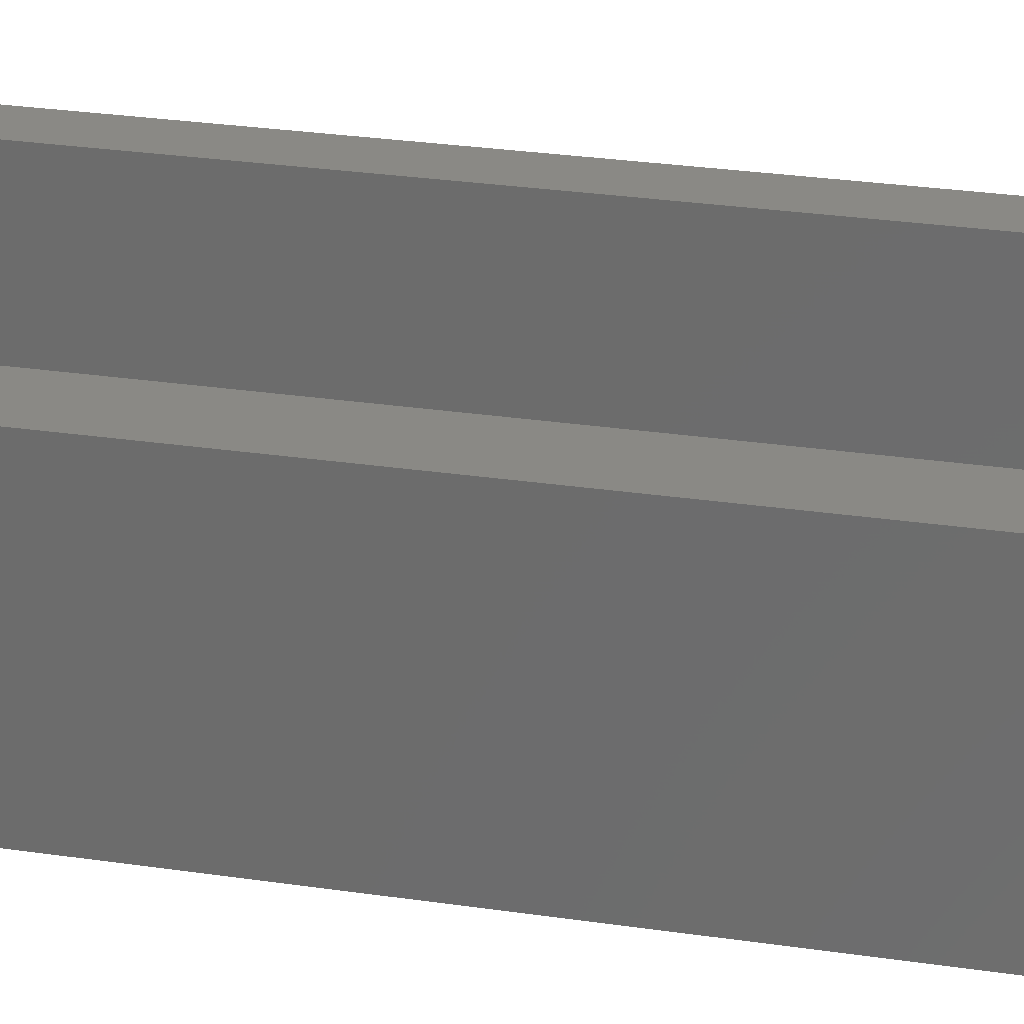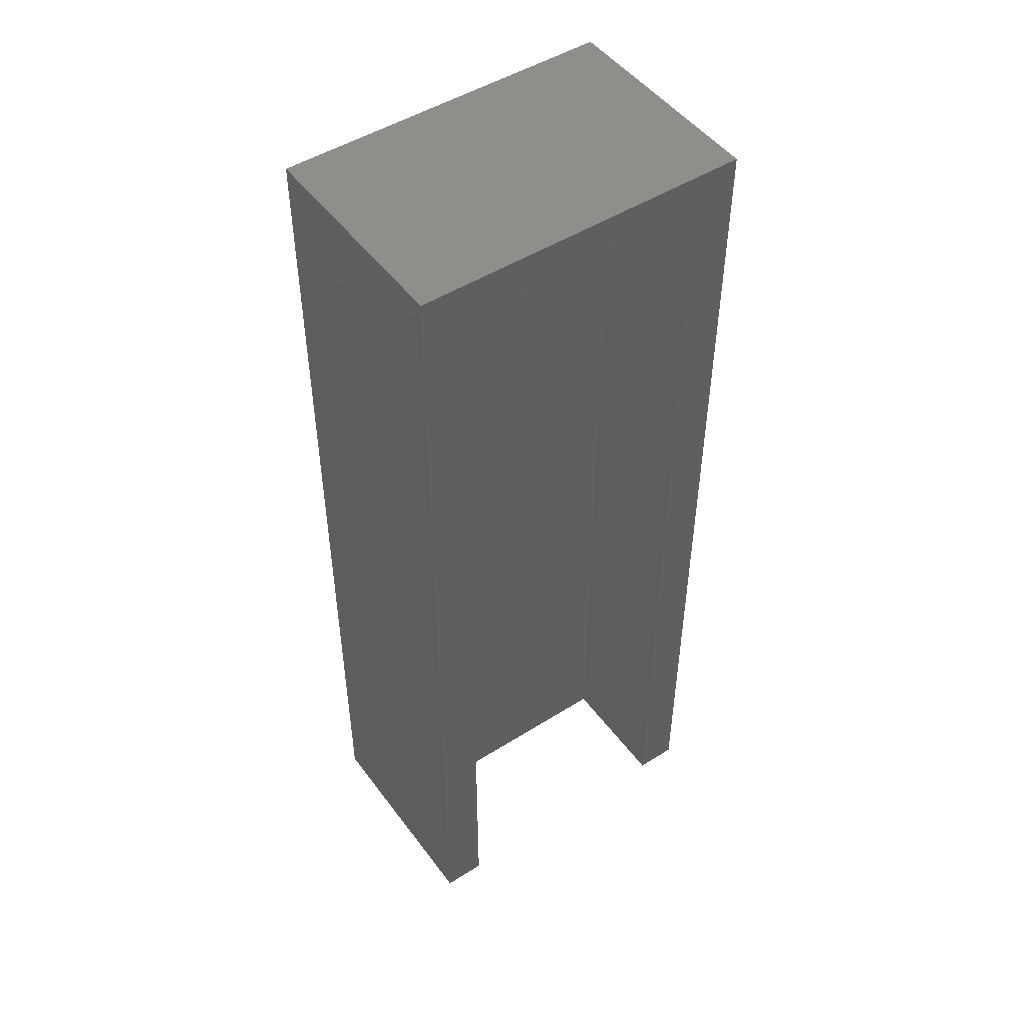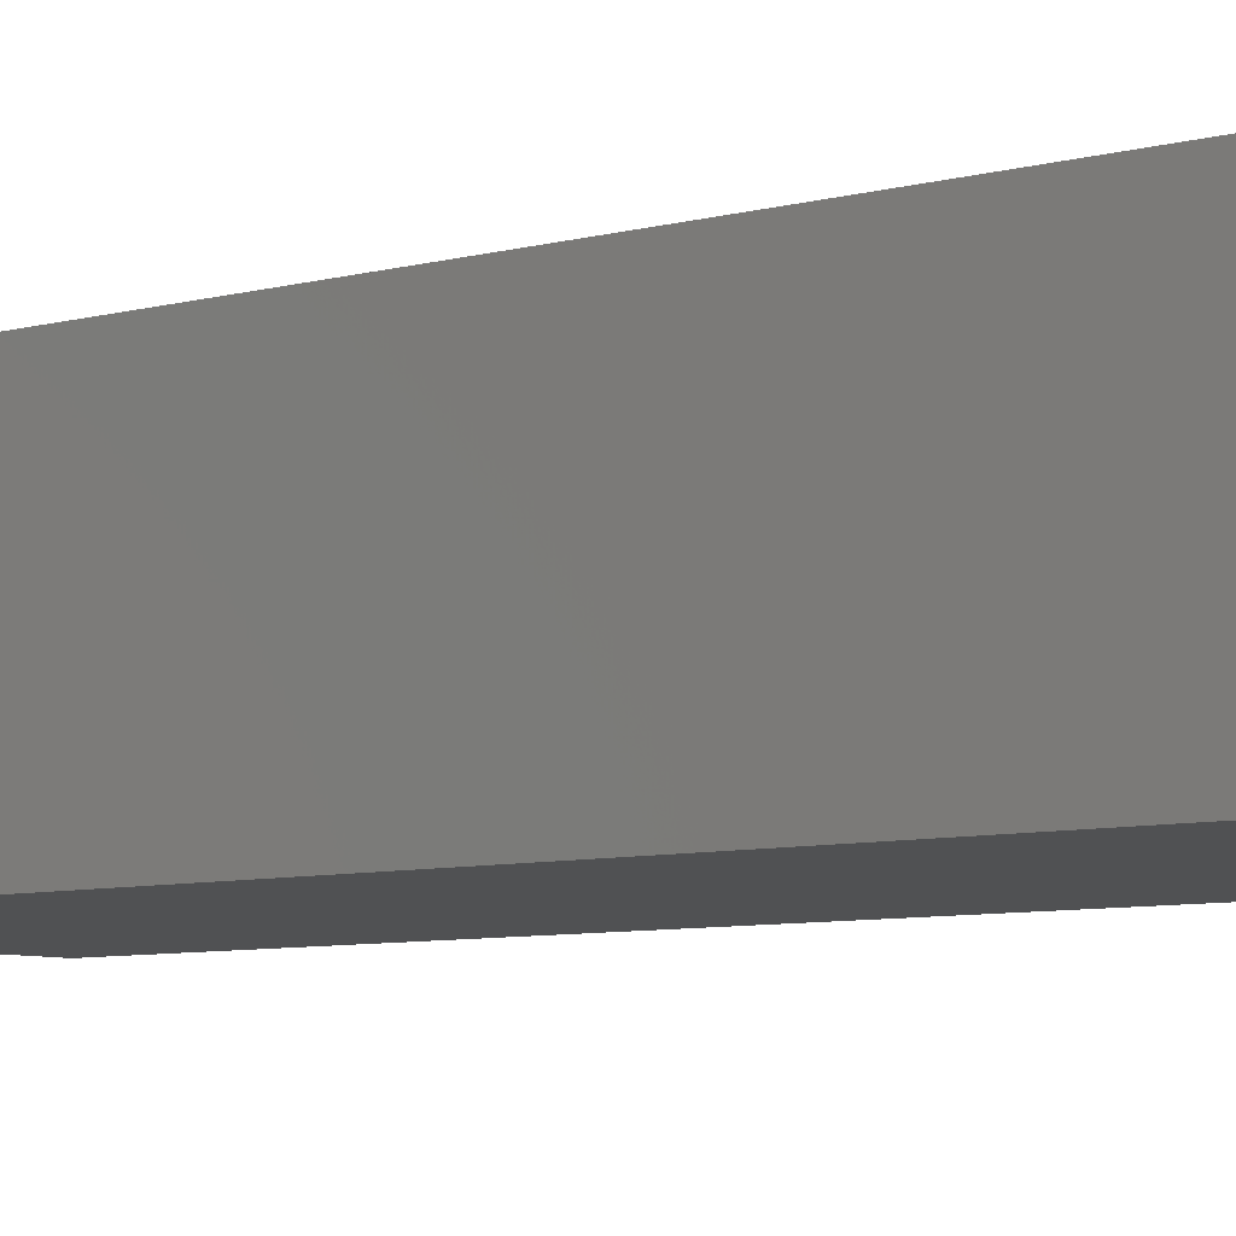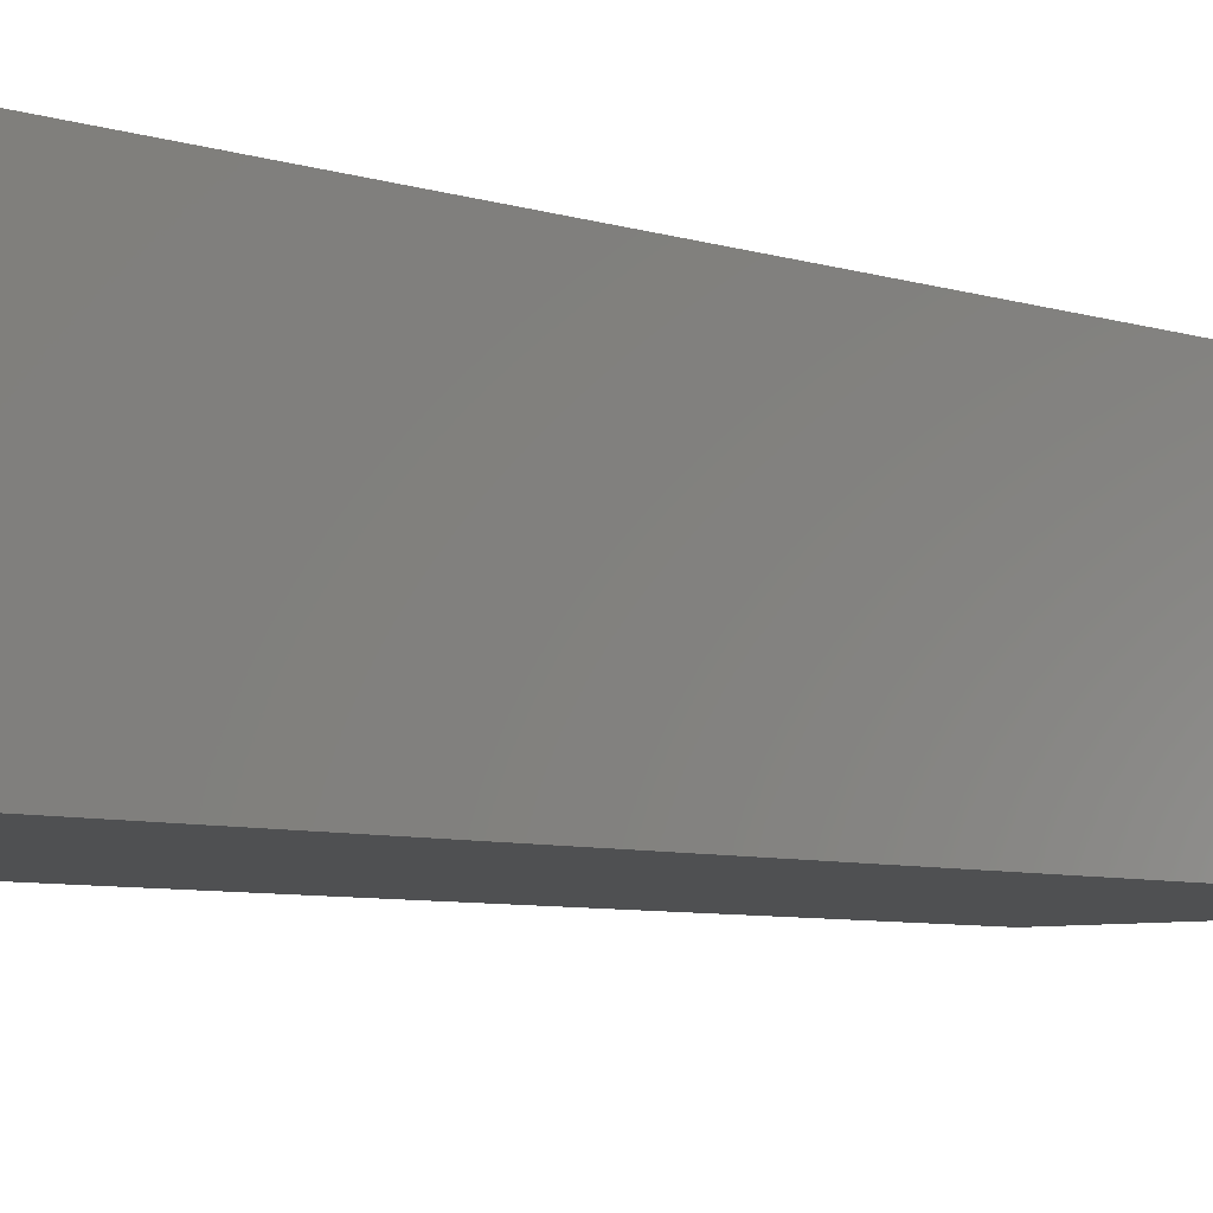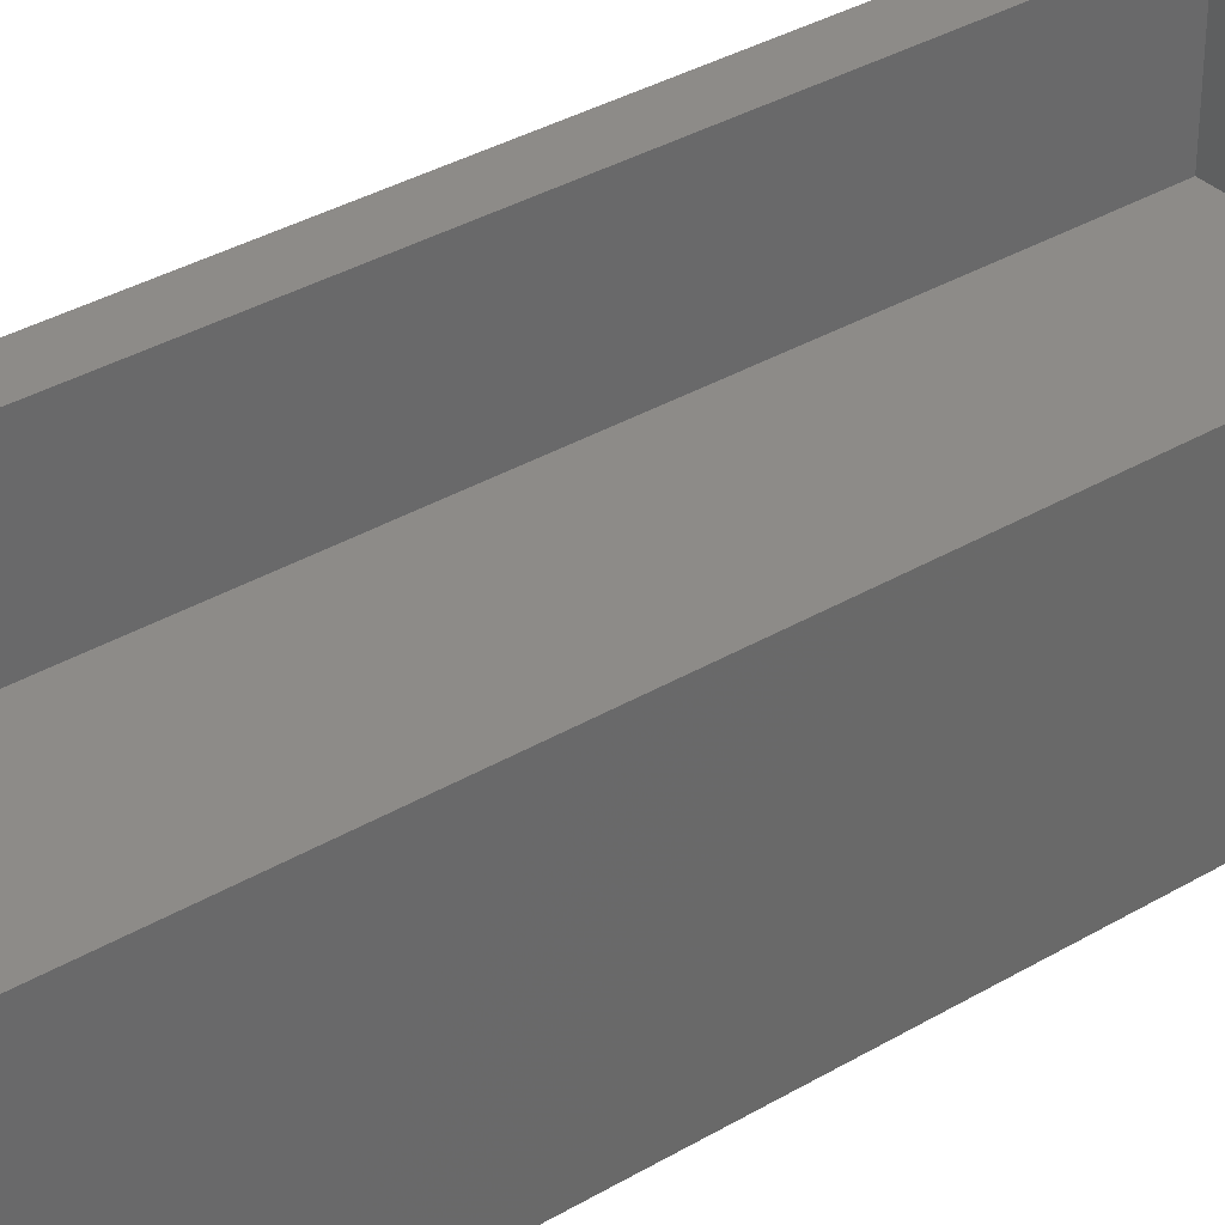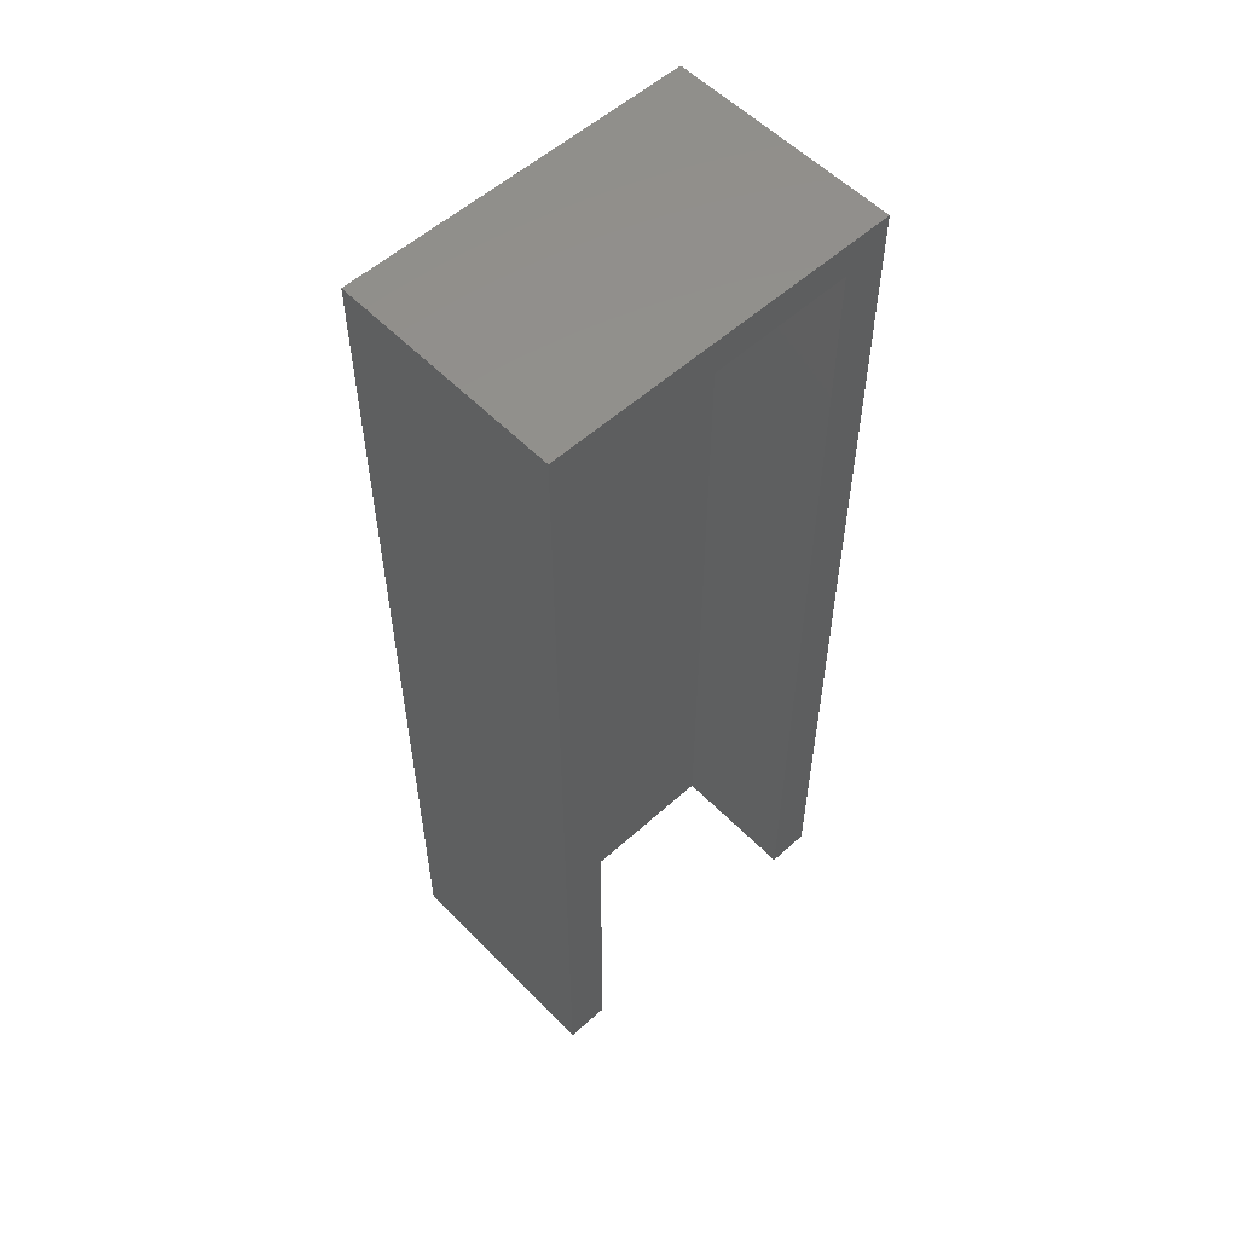
<metadata>
{"format":"stl","ext":"stl","renderer":"f3d","projection":"perspective","resolution":1024,"background":"white","views":[{"elev":28.6,"azim":102.5,"up":"+Z"},{"elev":48.9,"azim":-35.0,"up":"+Y"},{"elev":-6.9,"azim":-50.6,"up":"+Z"},{"elev":-5.9,"azim":43.2,"up":"+Z"},{"elev":35.0,"azim":51.7,"up":"+Z"},{"elev":55.8,"azim":-43.3,"up":"+Y"}]}
</metadata>
<code>
# stl→obj: 16 verts, 28 faces
v -0.125 -0.5 -0.0375
v -0.125 0.2 0.125
v -0.125 0.2 -0.0375
v -0.125 -0.5 0.125
v 0.125 0.2 0.125
v 0.09375 0.175 0.125
v 0.125 -0.5 0.125
v -0.09375 0.175 0.125
v -0.09375 -0.5 0.125
v 0.09375 -0.5 0.125
v 0.125 0.2 -0.0375
v 0.125 -0.5 -0.0375
v -0.09375 -0.5 0.03125
v 0.09375 -0.5 0.03125
v -0.09375 0.175 0.03125
v 0.09375 0.175 0.03125
f 1 2 3
f 2 1 4
f 5 6 7
f 5 8 6
f 2 8 5
f 4 8 2
f 8 4 9
f 7 6 10
f 7 11 5
f 11 7 12
f 4 13 9
f 13 1 14
f 1 13 4
f 14 7 10
f 14 12 7
f 12 14 1
f 1 11 12
f 11 1 3
f 9 15 8
f 15 9 13
f 14 6 16
f 6 14 10
f 15 6 8
f 6 15 16
f 15 14 16
f 14 15 13
f 11 2 5
f 2 11 3

</code>
